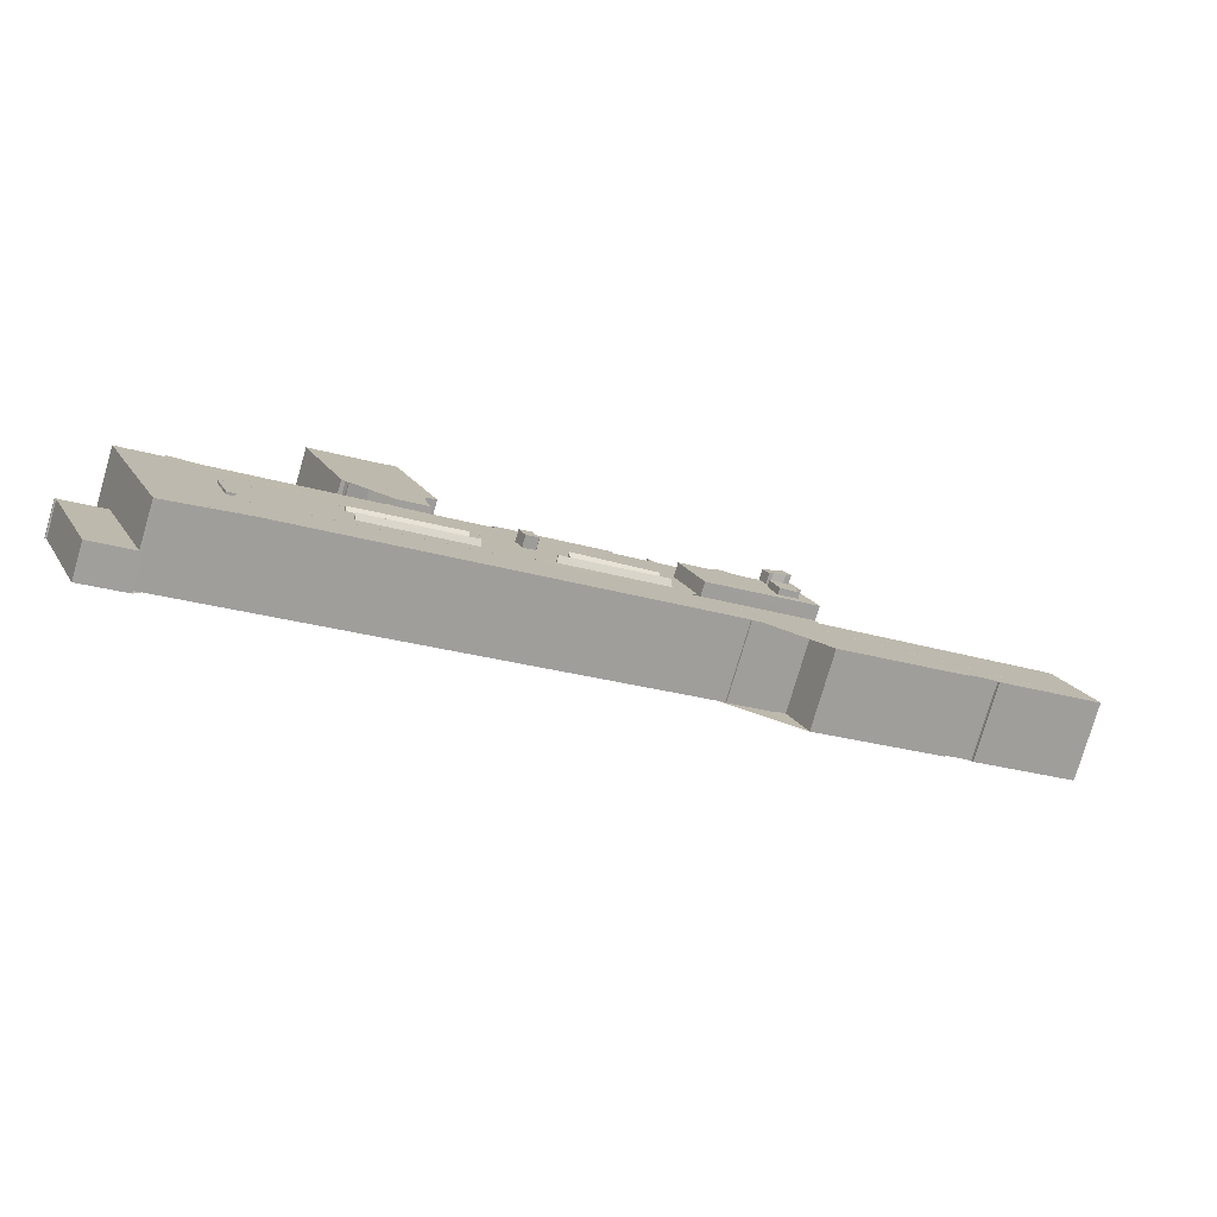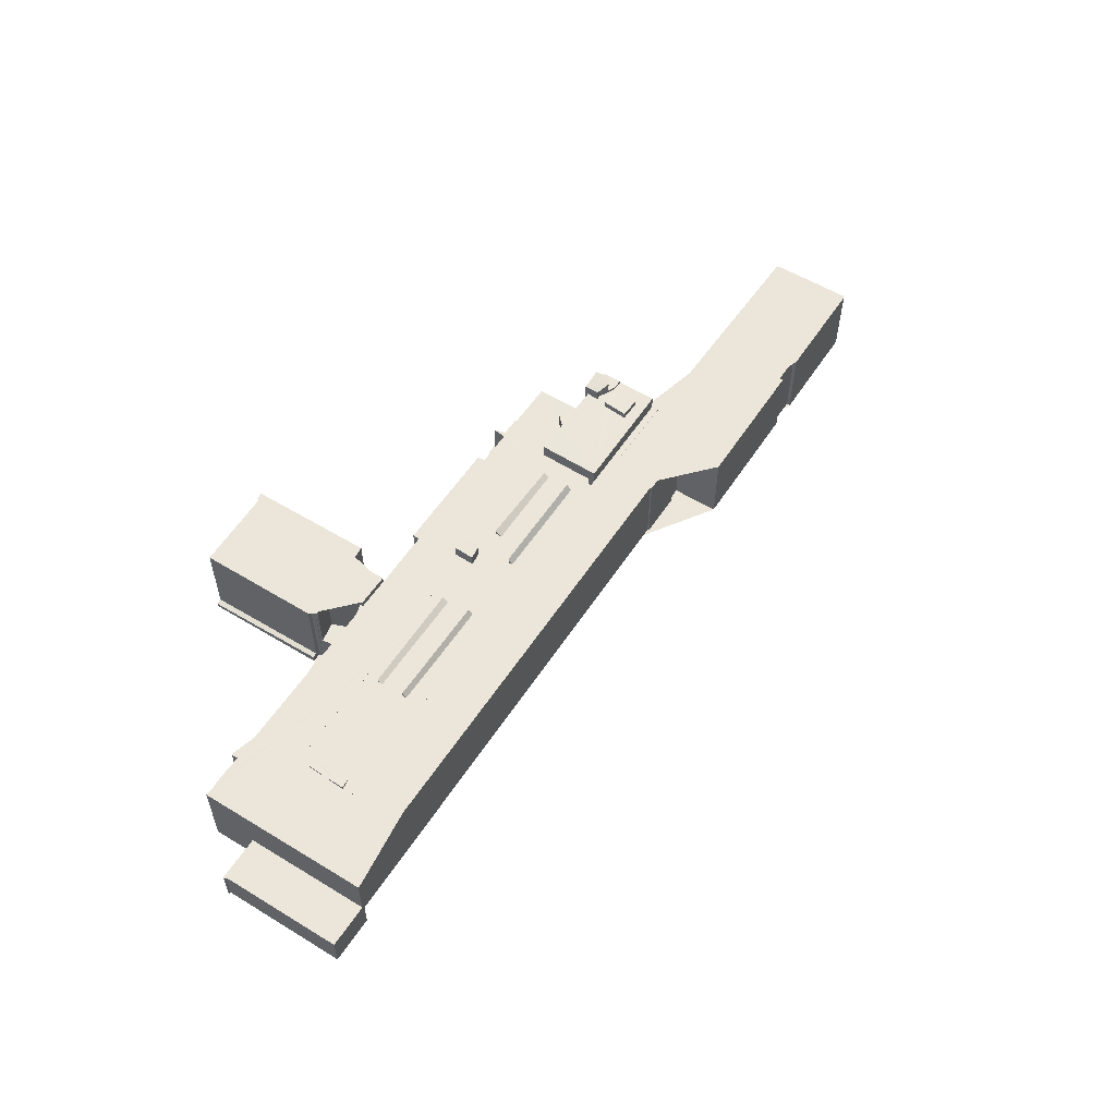
<metadata>
{"format":"obj","ext":"obj","renderer":"f3d","projection":"perspective","resolution":1024,"background":"white","views":[{"elev":-78.6,"azim":-16.4,"up":"+Y"},{"elev":55.5,"azim":-35.0,"up":"+Z"}]}
</metadata>
<code>
v 8.556e+04 4.462e+05 -1.167
v 8.556e+04 4.462e+05 -1.167
v 8.556e+04 4.462e+05 -1.167
v 8.556e+04 4.462e+05 -1.167
v 8.556e+04 4.462e+05 -1.167
v 8.557e+04 4.463e+05 -1.167
v 8.557e+04 4.463e+05 -1.167
v 8.557e+04 4.463e+05 -1.167
v 8.558e+04 4.462e+05 -1.167
v 8.557e+04 4.462e+05 -1.167
v 8.558e+04 4.462e+05 -1.167
v 8.558e+04 4.462e+05 -1.167
v 8.558e+04 4.462e+05 -1.167
v 8.558e+04 4.462e+05 -1.167
v 8.558e+04 4.462e+05 -1.167
v 8.558e+04 4.462e+05 -1.167
v 8.558e+04 4.462e+05 -1.167
v 8.558e+04 4.462e+05 -1.167
v 8.559e+04 4.462e+05 -1.167
v 8.56e+04 4.462e+05 -1.167
v 8.56e+04 4.462e+05 -1.167
v 8.561e+04 4.462e+05 -1.167
v 8.561e+04 4.462e+05 -1.167
v 8.561e+04 4.462e+05 -1.167
v 8.561e+04 4.462e+05 -1.167
v 8.562e+04 4.463e+05 -1.167
v 8.562e+04 4.463e+05 -1.167
v 8.562e+04 4.462e+05 -1.167
v 8.562e+04 4.462e+05 -1.167
v 8.562e+04 4.462e+05 -1.167
v 8.562e+04 4.462e+05 -1.167
v 8.562e+04 4.462e+05 -1.167
v 8.563e+04 4.462e+05 -1.167
v 8.563e+04 4.462e+05 -1.167
v 8.563e+04 4.462e+05 -1.167
v 8.563e+04 4.462e+05 -1.167
v 8.563e+04 4.462e+05 -1.167
v 8.563e+04 4.462e+05 -1.167
v 8.563e+04 4.462e+05 -1.167
v 8.563e+04 4.462e+05 -1.167
v 8.563e+04 4.462e+05 -1.167
v 8.563e+04 4.462e+05 -1.167
v 8.565e+04 4.462e+05 -1.167
v 8.565e+04 4.462e+05 -1.167
v 8.565e+04 4.462e+05 -1.167
v 8.565e+04 4.462e+05 -1.167
v 8.565e+04 4.462e+05 -1.167
v 8.565e+04 4.462e+05 -1.167
v 8.567e+04 4.462e+05 -1.167
v 8.567e+04 4.462e+05 -1.167
v 8.567e+04 4.462e+05 -1.167
v 8.568e+04 4.462e+05 -1.167
v 8.567e+04 4.462e+05 -1.167
v 8.567e+04 4.462e+05 -1.167
v 8.566e+04 4.462e+05 -1.167
v 8.566e+04 4.462e+05 -1.167
v 8.566e+04 4.462e+05 -1.167
v 8.565e+04 4.462e+05 -1.167
v 8.565e+04 4.462e+05 -1.167
v 8.565e+04 4.462e+05 -1.167
v 8.563e+04 4.462e+05 -1.167
v 8.563e+04 4.462e+05 -1.167
v 8.563e+04 4.462e+05 -1.167
v 8.563e+04 4.462e+05 -1.167
v 8.562e+04 4.462e+05 -1.167
v 8.562e+04 4.462e+05 -1.167
v 8.555e+04 4.462e+05 -1.167
v 8.555e+04 4.462e+05 -1.167
v 8.555e+04 4.462e+05 -1.167
v 8.554e+04 4.462e+05 -1.167
v 8.553e+04 4.462e+05 -1.167
v 8.553e+04 4.462e+05 -1.167
v 8.553e+04 4.462e+05 -1.167
v 8.554e+04 4.462e+05 -1.167
v 8.554e+04 4.462e+05 -1.167
v 8.554e+04 4.462e+05 -1.167
v 8.554e+04 4.462e+05 -1.167
v 8.554e+04 4.462e+05 -1.167
v 8.554e+04 4.462e+05 -1.167
v 8.554e+04 4.462e+05 -1.167
v 8.554e+04 4.462e+05 -1.167
v 8.554e+04 4.462e+05 -1.167
v 8.554e+04 4.462e+05 -1.167
v 8.554e+04 4.462e+05 -1.167
v 8.554e+04 4.462e+05 -1.167
v 8.554e+04 4.462e+05 -1.167
v 8.554e+04 4.462e+05 -1.167
v 8.554e+04 4.462e+05 -1.167
v 8.554e+04 4.462e+05 -1.167
v 8.554e+04 4.462e+05 -1.167
v 8.554e+04 4.462e+05 -1.167
v 8.557e+04 4.462e+05 -1.167
v 8.557e+04 4.462e+05 -1.167
v 8.557e+04 4.462e+05 -1.167
v 8.557e+04 4.462e+05 -1.167
v 8.557e+04 4.462e+05 -1.167
v 8.556e+04 4.462e+05 -1.167
v 8.556e+04 4.462e+05 -1.167
v 8.556e+04 4.462e+05 -1.167
v 8.556e+04 4.462e+05 -1.167
v 8.567e+04 4.462e+05 10.76
v 8.567e+04 4.462e+05 -0.86
v 8.565e+04 4.462e+05 10.78
v 8.565e+04 4.462e+05 10.78
v 8.566e+04 4.462e+05 10.76
v 8.567e+04 4.462e+05 10.75
v 8.566e+04 4.462e+05 10.76
v 8.567e+04 4.462e+05 10.76
v 8.567e+04 4.462e+05 -0.706
v 8.565e+04 4.462e+05 10.78
v 8.563e+04 4.462e+05 10.8
v 8.563e+04 4.462e+05 10.8
v 8.562e+04 4.462e+05 10.8
v 8.559e+04 4.462e+05 10.84
v 8.559e+04 4.462e+05 9.075
v 8.561e+04 4.462e+05 9.073
v 8.561e+04 4.462e+05 10.82
v 8.565e+04 4.462e+05 10.78
v 8.565e+04 4.462e+05 10.78
v 8.565e+04 4.462e+05 10.78
v 8.558e+04 4.462e+05 2.484
v 8.558e+04 4.462e+05 -0.872
v 8.558e+04 4.462e+05 2.484
v 8.558e+04 4.462e+05 2.5
v 8.563e+04 4.462e+05 10.8
v 8.557e+04 4.462e+05 10.87
v 8.554e+04 4.462e+05 10.9
v 8.562e+04 4.462e+05 10.8
v 8.554e+04 4.462e+05 10.9
v 8.563e+04 4.462e+05 10.8
v 8.563e+04 4.462e+05 10.8
v 8.563e+04 4.462e+05 10.8
v 8.563e+04 4.462e+05 13.43
v 8.563e+04 4.462e+05 13
v 8.563e+04 4.462e+05 13.43
v 8.563e+04 4.462e+05 12.98
v 8.563e+04 4.462e+05 13
v 8.563e+04 4.462e+05 14.96
v 8.563e+04 4.462e+05 13.38
v 8.563e+04 4.462e+05 13.4
v 8.563e+04 4.462e+05 15.1
v 8.563e+04 4.462e+05 13.41
v 8.563e+04 4.462e+05 14.95
v 8.561e+04 4.462e+05 10.83
v 8.561e+04 4.462e+05 2.332
v 8.561e+04 4.462e+05 2.381
v 8.561e+04 4.462e+05 10.83
v 8.562e+04 4.462e+05 2.245
v 8.562e+04 4.462e+05 2.271
v 8.562e+04 4.462e+05 2.241
v 8.562e+04 4.463e+05 3.755
v 8.562e+04 4.463e+05 2.33
v 8.562e+04 4.463e+05 3.739
v 8.561e+04 4.462e+05 3.751
v 8.561e+04 4.462e+05 2.384
v 8.561e+04 4.462e+05 3.797
v 8.562e+04 4.462e+05 10.81
v 8.562e+04 4.462e+05 10.82
v 8.561e+04 4.462e+05 10.44
v 8.561e+04 4.462e+05 9.591
v 8.561e+04 4.462e+05 9.395
v 8.561e+04 4.462e+05 11.44
v 8.561e+04 4.462e+05 10.04
v 8.561e+04 4.462e+05 9.591
v 8.561e+04 4.462e+05 9.591
v 8.561e+04 4.462e+05 10.04
v 8.561e+04 4.462e+05 9.698
v 8.561e+04 4.462e+05 9.942
v 8.56e+04 4.462e+05 10.84
v 8.559e+04 4.462e+05 2.494
v 8.559e+04 4.462e+05 10.86
v 8.56e+04 4.462e+05 10.84
v 8.561e+04 4.462e+05 10.83
v 8.558e+04 4.462e+05 10.86
v 8.558e+04 4.462e+05 9.108
v 8.559e+04 4.462e+05 9.107
v 8.559e+04 4.462e+05 10.85
v 8.558e+04 4.462e+05 -0.862
v 8.558e+04 4.462e+05 2.49
v 8.558e+04 4.462e+05 -0.861
v 8.558e+04 4.462e+05 11.88
v 8.557e+04 4.462e+05 11.88
v 8.557e+04 4.463e+05 11.87
v 8.557e+04 4.463e+05 11.87
v 8.556e+04 4.462e+05 11.87
v 8.556e+04 4.462e+05 3.795
v 8.557e+04 4.462e+05 3.794
v 8.557e+04 4.462e+05 11.88
v 8.557e+04 4.462e+05 -0.929
v 8.557e+04 4.462e+05 -0.928
v 8.555e+04 4.462e+05 10.89
v 8.555e+04 4.462e+05 9.241
v 8.555e+04 4.462e+05 9.016
v 8.555e+04 4.462e+05 10.89
v 8.554e+04 4.462e+05 10.9
v 8.554e+04 4.462e+05 10.9
v 8.554e+04 4.462e+05 4.119
v 8.554e+04 4.462e+05 4.119
v 8.554e+04 4.462e+05 10.91
v 8.554e+04 4.462e+05 10.9
v 8.554e+04 4.462e+05 10.9
v 8.554e+04 4.462e+05 10.91
v 8.554e+04 4.462e+05 2.7
v 8.554e+04 4.462e+05 2.693
v 8.554e+04 4.462e+05 4.12
v 8.553e+04 4.462e+05 4.117
v 8.553e+04 4.462e+05 4.118
v 8.553e+04 4.462e+05 4.118
v 8.559e+04 4.462e+05 10.84
v 8.559e+04 4.462e+05 9.067
v 8.555e+04 4.462e+05 9.044
v 8.555e+04 4.462e+05 10.88
v 8.555e+04 4.462e+05 10.88
v 8.555e+04 4.462e+05 10.88
v 8.555e+04 4.462e+05 10.88
v 8.555e+04 4.462e+05 4.196
v 8.563e+04 4.462e+05 10.79
v 8.565e+04 4.462e+05 10.77
v 8.565e+04 4.462e+05 10.77
v 8.563e+04 4.462e+05 10.8
v 8.565e+04 4.462e+05 10.77
v 8.566e+04 4.462e+05 10.76
v 8.556e+04 4.462e+05 3.793
v 8.556e+04 4.462e+05 -0.919
v 8.557e+04 4.462e+05 3.751
v 8.554e+04 4.462e+05 10.91
v 8.554e+04 4.462e+05 10.9
v 8.554e+04 4.462e+05 7.379
v 8.554e+04 4.462e+05 10.9
v 8.554e+04 4.462e+05 10.9
v 8.554e+04 4.462e+05 7.41
v 8.557e+04 4.462e+05 3.74
v 8.557e+04 4.462e+05 3.684
v 8.557e+04 4.462e+05 11.88
v 8.557e+04 4.462e+05 10.87
v 8.557e+04 4.462e+05 10.87
v 8.557e+04 4.462e+05 11.88
v 8.558e+04 4.462e+05 10.86
v 8.558e+04 4.462e+05 10.86
v 8.558e+04 4.462e+05 10.86
v 8.554e+04 4.462e+05 4.194
v 8.558e+04 4.462e+05 11.89
v 8.557e+04 4.463e+05 11.87
v 8.556e+04 4.462e+05 -0.297
v 8.556e+04 4.462e+05 11.86
v 8.559e+04 4.462e+05 12.66
v 8.559e+04 4.462e+05 10.85
v 8.559e+04 4.462e+05 10.85
v 8.559e+04 4.462e+05 12.65
v 8.559e+04 4.462e+05 12.68
v 8.559e+04 4.462e+05 10.84
v 8.555e+04 4.462e+05 11.25
v 8.555e+04 4.462e+05 9.572
v 8.555e+04 4.462e+05 9.473
v 8.555e+04 4.462e+05 10.89
v 8.555e+04 4.462e+05 11.26
v 8.559e+04 4.462e+05 10.85
v 8.559e+04 4.462e+05 12.66
v 8.557e+04 4.462e+05 3.683
v 8.557e+04 4.462e+05 3.681
v 8.557e+04 4.462e+05 10.87
v 8.557e+04 4.462e+05 10.87
v 8.555e+04 4.462e+05 10.89
v 8.555e+04 4.462e+05 9.439
v 8.555e+04 4.462e+05 11.24
v 8.555e+04 4.462e+05 9.953
v 8.555e+04 4.462e+05 9.952
v 8.555e+04 4.462e+05 10.88
v 8.555e+04 4.462e+05 11.25
v 8.555e+04 4.462e+05 10.88
v 8.555e+04 4.462e+05 11.24
v 8.562e+04 4.462e+05 10.82
v 8.562e+04 4.462e+05 9.141
v 8.561e+04 4.462e+05 9.137
v 8.561e+04 4.462e+05 10.82
v 8.559e+04 4.462e+05 9.967
v 8.559e+04 4.462e+05 9.681
v 8.559e+04 4.462e+05 9.684
v 8.559e+04 4.462e+05 9.963
v 8.559e+04 4.462e+05 9.398
v 8.559e+04 4.462e+05 9.368
v 8.559e+04 4.462e+05 12.68
v 8.561e+04 4.462e+05 9.006
v 8.561e+04 4.462e+05 10.82
v 8.562e+04 4.462e+05 13.99
v 8.562e+04 4.462e+05 12.99
v 8.563e+04 4.462e+05 12.98
v 8.563e+04 4.462e+05 13.96
v 8.563e+04 4.462e+05 13.98
v 8.563e+04 4.462e+05 12.99
v 8.562e+04 4.462e+05 10.81
v 8.562e+04 4.462e+05 14.55
v 8.557e+04 4.462e+05 9.699
v 8.557e+04 4.462e+05 9.98
v 8.557e+04 4.462e+05 9.995
v 8.557e+04 4.462e+05 10.08
v 8.557e+04 4.462e+05 11.74
v 8.555e+04 4.462e+05 10.88
v 8.555e+04 4.462e+05 11.24
v 8.555e+04 4.462e+05 10.88
v 8.555e+04 4.462e+05 9.012
v 8.555e+04 4.462e+05 8.977
v 8.555e+04 4.462e+05 10.88
v 8.559e+04 4.462e+05 2.503
v 8.559e+04 4.462e+05 10.86
v 8.558e+04 4.462e+05 11.49
v 8.558e+04 4.462e+05 9.4
v 8.558e+04 4.462e+05 9.396
v 8.557e+04 4.462e+05 9.449
v 8.557e+04 4.462e+05 11.43
v 8.555e+04 4.462e+05 10.89
v 8.555e+04 4.462e+05 9.014
v 8.555e+04 4.462e+05 10.89
v 8.555e+04 4.462e+05 9.014
v 8.557e+04 4.462e+05 10.08
v 8.557e+04 4.462e+05 11.74
v 8.557e+04 4.462e+05 9.565
v 8.557e+04 4.462e+05 9.3
v 8.557e+04 4.462e+05 9.343
v 8.557e+04 4.462e+05 10.87
v 8.557e+04 4.462e+05 8.996
v 8.557e+04 4.462e+05 8.932
v 8.557e+04 4.462e+05 10.87
v 8.559e+04 4.462e+05 10.84
v 8.557e+04 4.462e+05 9.87
v 8.557e+04 4.462e+05 9.74
v 8.558e+04 4.462e+05 9.735
v 8.558e+04 4.462e+05 9.806
v 8.558e+04 4.462e+05 10.86
v 8.558e+04 4.462e+05 9.116
v 8.558e+04 4.462e+05 8.923
v 8.558e+04 4.462e+05 10.86
v 8.554e+04 4.462e+05 2.766
v 8.554e+04 4.462e+05 2.772
v 8.554e+04 4.462e+05 7.384
v 8.554e+04 4.462e+05 7.416
v 8.559e+04 4.462e+05 10.84
v 8.559e+04 4.462e+05 9.11
v 8.563e+04 4.462e+05 12.99
v 8.563e+04 4.462e+05 13.94
v 8.558e+04 4.462e+05 9.973
v 8.558e+04 4.462e+05 9.754
v 8.558e+04 4.462e+05 9.677
v 8.558e+04 4.462e+05 9.831
v 8.559e+04 4.462e+05 9.936
v 8.559e+04 4.462e+05 9.734
v 8.556e+04 4.462e+05 -0.451
v 8.558e+04 4.462e+05 11.88
v 8.559e+04 4.462e+05 9.363
v 8.561e+04 4.462e+05 9.731
v 8.562e+04 4.462e+05 13
v 8.562e+04 4.462e+05 10.82
v 8.562e+04 4.462e+05 10.82
v 8.562e+04 4.462e+05 13
v 8.561e+04 4.462e+05 12.98
v 8.561e+04 4.462e+05 9.938
v 8.561e+04 4.462e+05 9.701
v 8.562e+04 4.462e+05 12.98
v 8.562e+04 4.462e+05 13
v 8.562e+04 4.462e+05 10.81
v 8.562e+04 4.462e+05 10.81
v 8.562e+04 4.462e+05 13
v 8.562e+04 4.462e+05 14.57
v 8.563e+04 4.462e+05 13.43
v 8.563e+04 4.462e+05 13.43
v 8.557e+04 4.462e+05 9.939
v 8.557e+04 4.462e+05 9.835
v 8.559e+04 4.462e+05 10.85
v 8.559e+04 4.462e+05 9.936
v 8.559e+04 4.462e+05 11.81
v 8.559e+04 4.462e+05 10.06
v 8.559e+04 4.462e+05 9.578
v 8.56e+04 4.462e+05 9.308
v 8.561e+04 4.462e+05 11.84
v 8.561e+04 4.462e+05 10.54
v 8.561e+04 4.462e+05 9.451
v 8.561e+04 4.462e+05 13
v 8.557e+04 4.462e+05 9.87
v 8.557e+04 4.462e+05 9.939
v 8.557e+04 4.462e+05 9.977
v 8.557e+04 4.462e+05 9.963
v 8.557e+04 4.462e+05 9.959
v 8.557e+04 4.462e+05 9.92
v 8.558e+04 4.462e+05 8.932
v 8.558e+04 4.462e+05 11.74
v 8.558e+04 4.462e+05 9.572
v 8.559e+04 4.462e+05 9.734
v 8.555e+04 4.462e+05 11.22
v 8.555e+04 4.462e+05 9.329
v 8.555e+04 4.462e+05 10.88
v 8.555e+04 4.462e+05 11.24
v 8.56e+04 4.462e+05 11.62
v 8.56e+04 4.462e+05 9.376
v 8.56e+04 4.462e+05 9.746
v 8.562e+04 4.462e+05 13
v 8.562e+04 4.462e+05 14.68
v 8.561e+04 4.462e+05 10.82
v 8.561e+04 4.462e+05 9.133
v 8.561e+04 4.462e+05 9.319
v 8.563e+04 4.462e+05 12.99
v 8.563e+04 4.462e+05 13.96
v 8.563e+04 4.462e+05 13
v 8.563e+04 4.462e+05 14.76
v 8.563e+04 4.462e+05 13.4
v 8.563e+04 4.462e+05 13
v 8.563e+04 4.462e+05 13
v 8.563e+04 4.462e+05 13.38
v 8.563e+04 4.462e+05 14.99
v 8.559e+04 4.462e+05 9.338
v 8.559e+04 4.462e+05 9.307
v 8.567e+04 4.462e+05 10.75
v 8.568e+04 4.462e+05 10.75
v 8.567e+04 4.462e+05 10.76
v 8.567e+04 4.462e+05 -0.707
v 8.556e+04 4.462e+05 11.87
v 8.556e+04 4.462e+05 11.87
v 8.556e+04 4.462e+05 11.87
v 8.556e+04 4.462e+05 -0.046
v 8.556e+04 4.462e+05 0.096
v 8.556e+04 4.462e+05 11.87
v 8.555e+04 4.462e+05 9.305
v 8.556e+04 4.462e+05 10.88
v 8.556e+04 4.462e+05 9.002
v 8.567e+04 4.462e+05 -0.861
f 1 2 3 4 5 6 7 8 9 10 11 12 13 14 15 16 17 18 19 20 21 22 23 24 25 26 27 28 29 30 31 32 33 34 35 36 37 38 39 40 41 42 43 44 45 46 47 48 49 50 51 52 53 54 55 56 57 58 59 60 61 62 63 64 65 66 67 68 69 70 71 72 73 74 75 76 77 78 79 80 81 82 83 84 85 86 87 88 89 90 91 92 93 94 95 96 97 98 99 100
f 101 102 49 48 103
f 103 48 47 104
f 105 55 54 106
f 107 56 55 105
f 108 109 102 101
f 104 47 46 110
f 111 64 63 112
f 113 65 64 111
f 114 115 116 117
f 118 45 44 119
f 119 44 43 120
f 121 122 16 15 123
f 123 15 14 124
f 110 46 45 118
f 120 43 42 125
f 126 92 91 127
f 128 66 65 113
f 127 91 90 129
f 130 40 39 131
f 132 41 40 130
f 125 42 41 132
f 133 134 37 36 135
f 136 131 39 38 137
f 138 139 140 141
f 141 140 142 143
f 144 145 146 147
f 148 29 28 149
f 150 30 29 148
f 151 152 27 26 153
f 153 26 25 154
f 154 25 24 155 156
f 156 155 152 151
f 157 31 30 150 158
f 159 160 161 162
f 163 164 165 166
f 166 165 167 168
f 169 20 19 170 171
f 172 21 20 169
f 173 22 21 172
f 174 175 176 177
f 170 19 18 178 179
f 178 18 17 180
f 180 17 16 122
f 179 178 122 121
f 181 11 10 182
f 183 8 7 184
f 185 186 187 188
f 189 96 95 190
f 191 192 193 194
f 129 90 89 195
f 195 89 88 196
f 197 76 75 198
f 199 77 76 197 200
f 201 80 79 202
f 203 85 84 204
f 198 75 74 205
f 205 74 73 206
f 206 73 72 207
f 207 72 71 208
f 209 210 211 212
f 213 68 67 214
f 215 216 69 68 213
f 217 61 60 218
f 218 60 59 219
f 220 62 61 217
f 221 58 57 222
f 219 59 58 221
f 222 57 56 107
f 223 224 190 225
f 226 78 77 199
f 202 79 78 226
f 227 87 86 228 229
f 230 231 81 80 201
f 196 88 87 227
f 232 94 93 233
f 225 190 95 94 232
f 234 235 236 237
f 238 13 12 239
f 240 124 14 13 238
f 208 71 70 241
f 241 70 69 216
f 237 236 239 242
f 242 239 12 11 181
f 243 6 5 244 245
f 184 7 6 243
f 246 247 248 249
f 250 251 247 246
f 252 253 254 255 256
f 249 248 257 258
f 235 259 260 261
f 261 260 233 262
f 262 233 93 92 126
f 147 146 23 22 173
f 149 28 27 152
f 263 264 192 191
f 265 266 267 253 252
f 255 254 264 263
f 256 255 268 269
f 269 268 270 271
f 272 273 274 275
f 276 277 278 279
f 258 257 280 281 282
f 155 24 23 146
f 112 63 62 220
f 275 274 283 284
f 285 286 287 288
f 289 290 286 285
f 143 142 33 32 291 292
f 293 294 295
f 296 297 295
f 271 270 298 299
f 224 97 96 189
f 300 301 302 303
f 171 170 304 305
f 306 307 308 309 310
f 311 312 301 300
f 313 314 312 311
f 297 296 315 316
f 316 315 317 318 319
f 320 321 322 323
f 214 67 66 128
f 200 197 216 215
f 194 193 314 313
f 324 276 280 257
f 325 326 327 328
f 329 330 175 174
f 305 304 124 240
f 323 322 331 332
f 333 83 82 334
f 228 86 85 203 335
f 229 228 231 230
f 335 203 334 336
f 336 334 82 81 231
f 337 338 277 276 324
f 288 287 339 340
f 341 342 343 344
f 345 346 344
f 204 84 83 333
f 244 5 4 347
f 182 10 9 348
f 348 9 8 183
f 251 349 115 114
f 160 159 350
f 351 352 353 354
f 355 356 357 273 272 358
f 359 360 352 351
f 292 291 361 362 363
f 291 32 31 157
f 364 35 34 365
f 365 34 33 142
f 326 325 366 367
f 317 315 367
f 368 369 210 209
f 370 371 372 373
f 282 281 349 251 250
f 374 163 371 370
f 375 376 164 163 374
f 279 278 372 371
f 168 167 357 356
f 354 353 117 377
f 377 117 116 356 355
f 366 325 378 379
f 380 381 382
f 379 378 382
f 158 150 145 144
f 381 383 267 266
f 330 384 308 307
f 385 386 343 342
f 294 293 342 341
f 177 176 387 369 368
f 369 387 346 345
f 388 389 266 265
f 299 298 390 391
f 310 309 383 381 380
f 392 393 394
f 162 161 393 392
f 363 362 395 396
f 362 361 360 359
f 397 398 338 337
f 376 375 399
f 340 339 400 401
f 401 400 290 289
f 396 395 402 403
f 404 405 134 133
f 137 38 37 134
f 135 36 35 364
f 403 402 406 407 408
f 409 410 386 385
f 408 407 139 138
f 407 406 405 404
f 106 54 53 411
f 411 53 52 412
f 413 414 109 108
f 415 99 98 186 185
f 416 100 99 415
f 186 98 97 224 223
f 188 187 259 235 234
f 417 1 100 416
f 347 4 3 418
f 418 3 2 419
f 245 244 419 420
f 420 419 2 1 417
f 391 390 421 389 388
f 212 211 421 390
f 319 318 410 409
f 358 272 131 136
f 422 423 321 320
f 328 327 307 306
f 332 331 384 330 329
f 424 50 49 102
f 414 51 50 424
f 412 52 51 414 413
f 303 302 423 422
f 284 283 398 397
f 156 151 153 154
f 122 178 180
f 224 189 190
f 216 197 198 205 206 207 208 241
f 124 304 170 179 121 123
f 336 231 228 335
f 204 333 334 203
f 282 250 246 249 258
f 356 116 115 349 281 280 276 279 371 163 166 168
f 145 150 148 149 152 155 146
f 307 327 326 367 315 296 295 294 341 344 346 387 176 175 330
f 162 392 394 350 159
f 399 375 374 370 373
f 401 289 285 288 340
f 297 385 342 293 295
f 408 138 141 143 292 363 396 403
f 407 404 133 135 364 365 142 140 139
f 259 187 186 223 225 232 233 260
f 419 244 347 418
f 420 417 416 415 185 188 234 237 242 181 182 348 183 184 243 245
f 391 388 265 252 256 269 271 299
f 410 318 317 367 366 379 382 381 266 389 421 211 210 369 345 344 343 386
f 319 409 385 297 316
f 358 136 137 134 405 406 402 395 362 359 351 354 377 355
f 328 306 310 380 382 378 325
f 414 424 102 109
f 284 397 337 324 257 248 247 251 114 117 353 352 360 361 291 157 158 144 147 173 172 169 171 305 240 238 239 236 235 261 262 126 127 129 195 196 227 229 230 201 202 226 199 200 215 213 214 128 113 111 112 220 217 218 219 221 222 107 105 106 411 412 413 108 101 103 104 110 118 119 120 125 132 130 131 272 275
f 423 302 301 312 314 193 192 264 254 253 267 383 309 308 384 331 322 321
f 398 283 274 273 357 167 165 164 376 399 373 372 278 277 338

</code>
